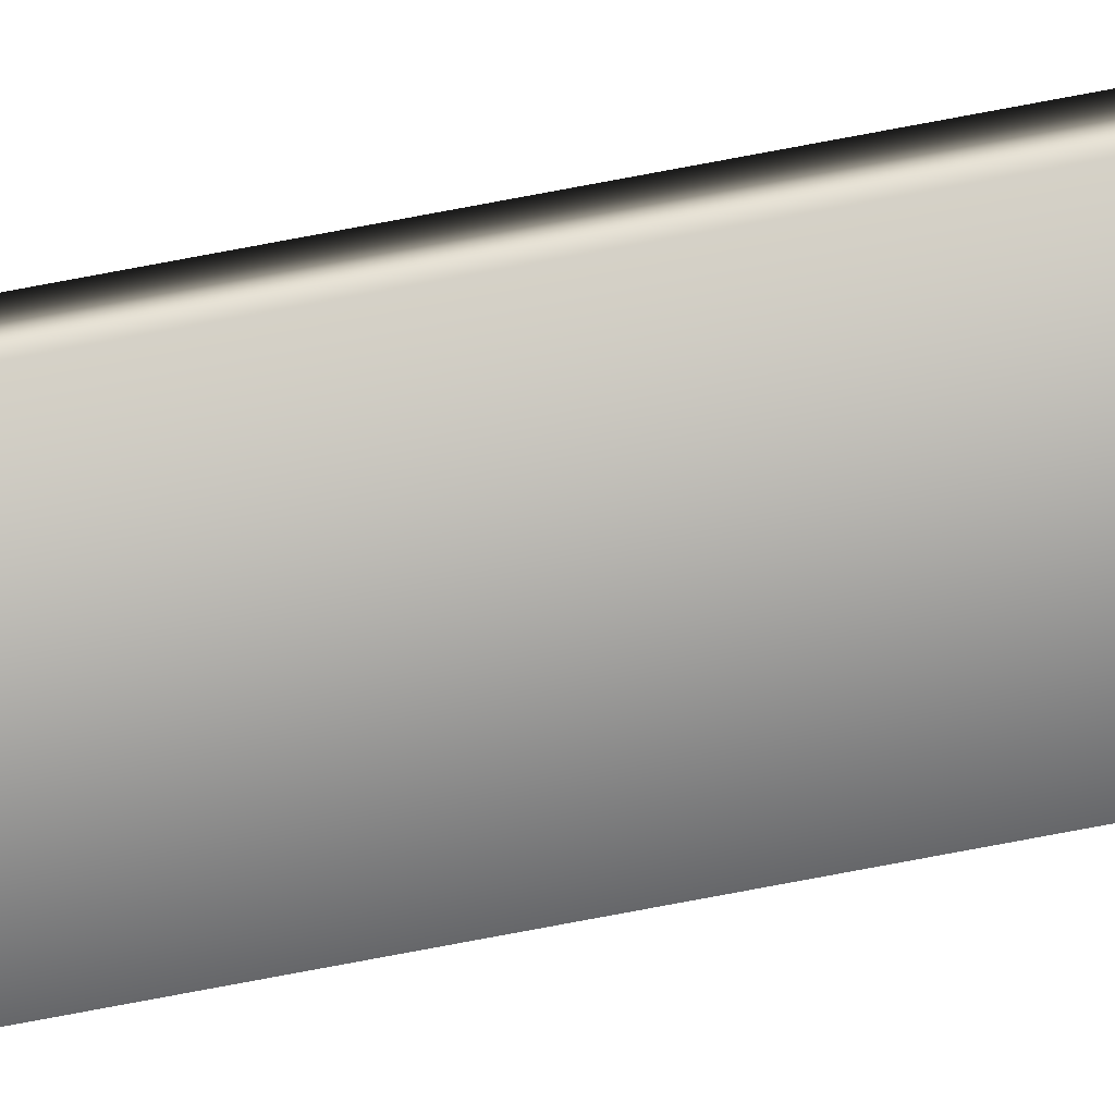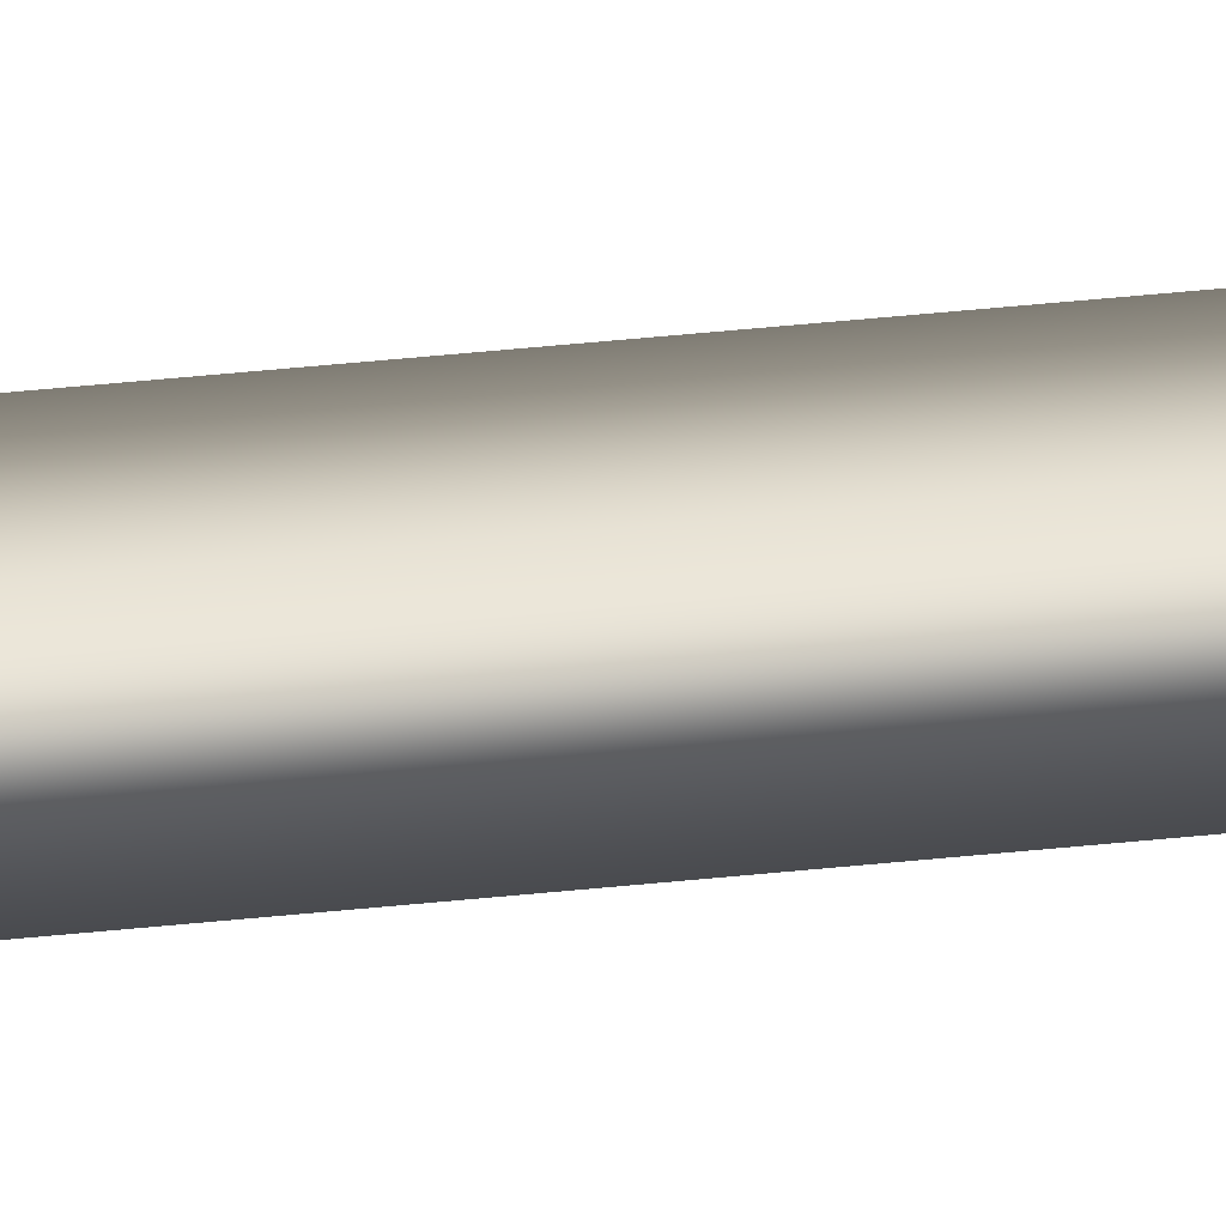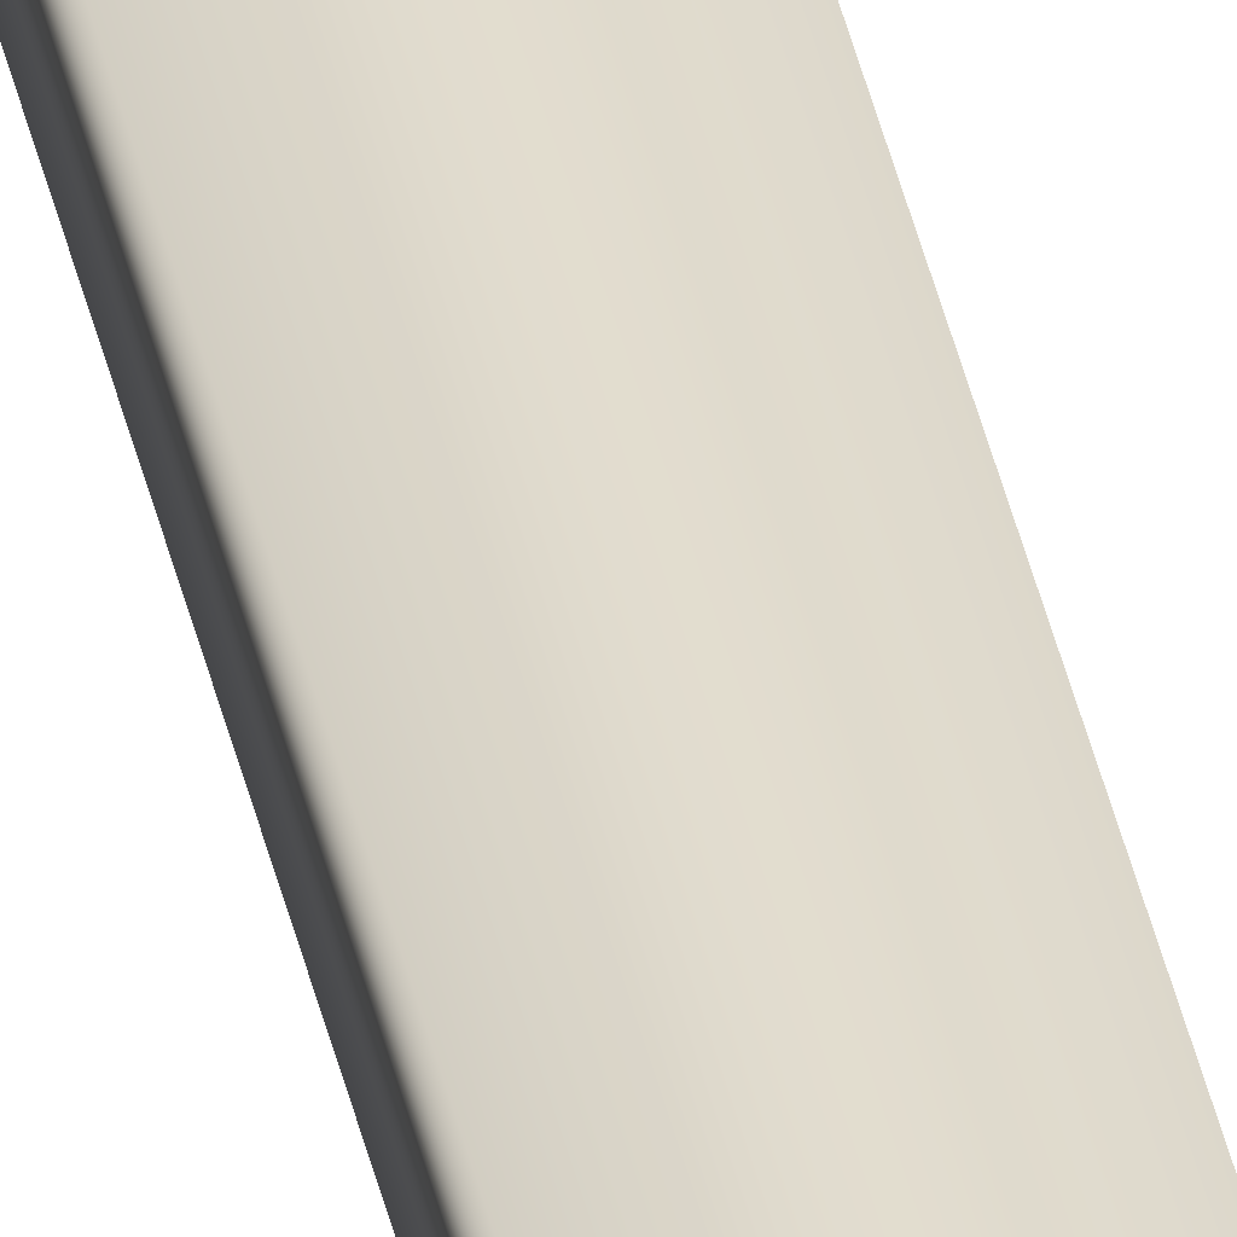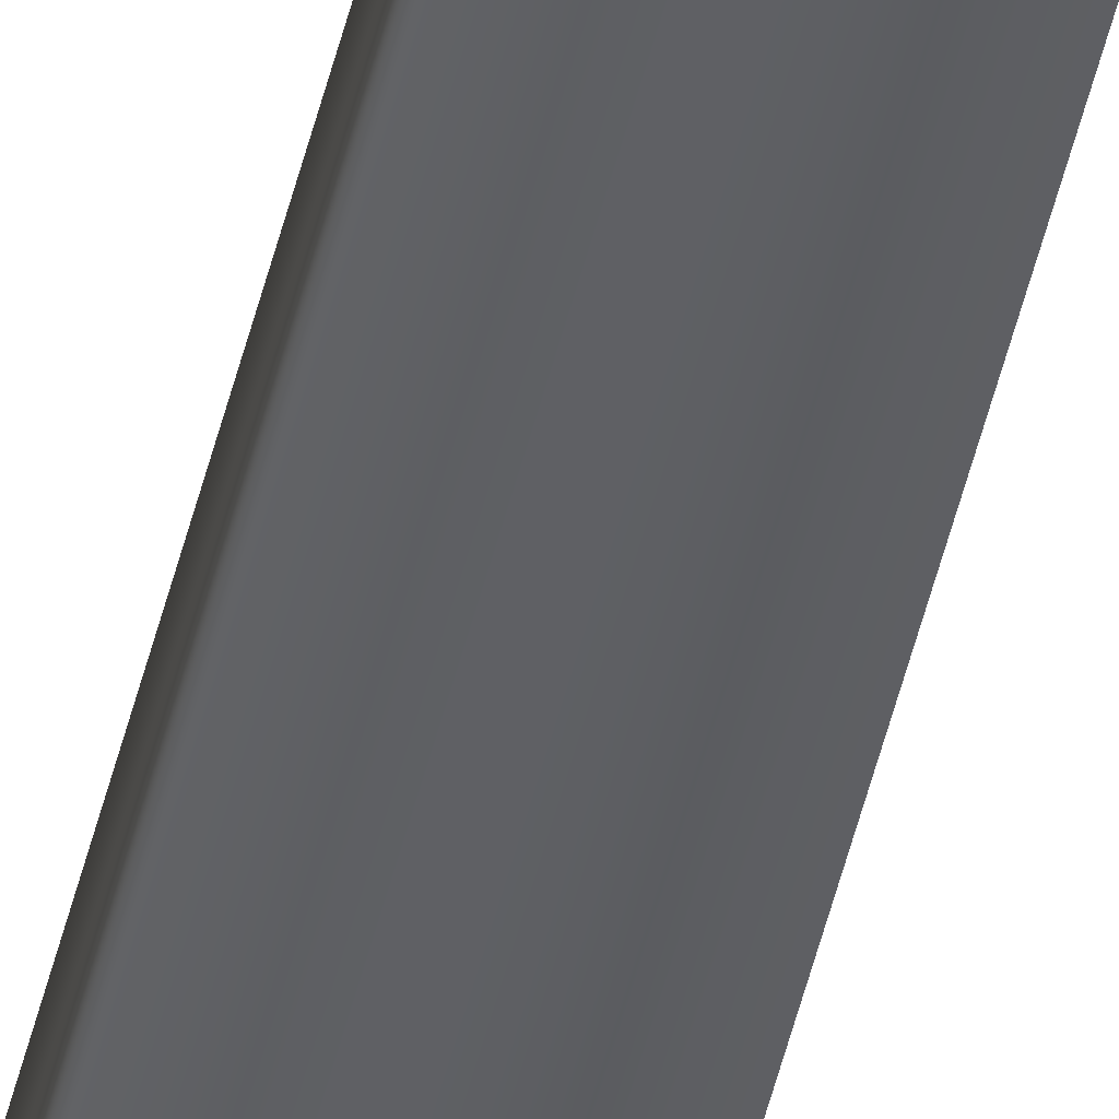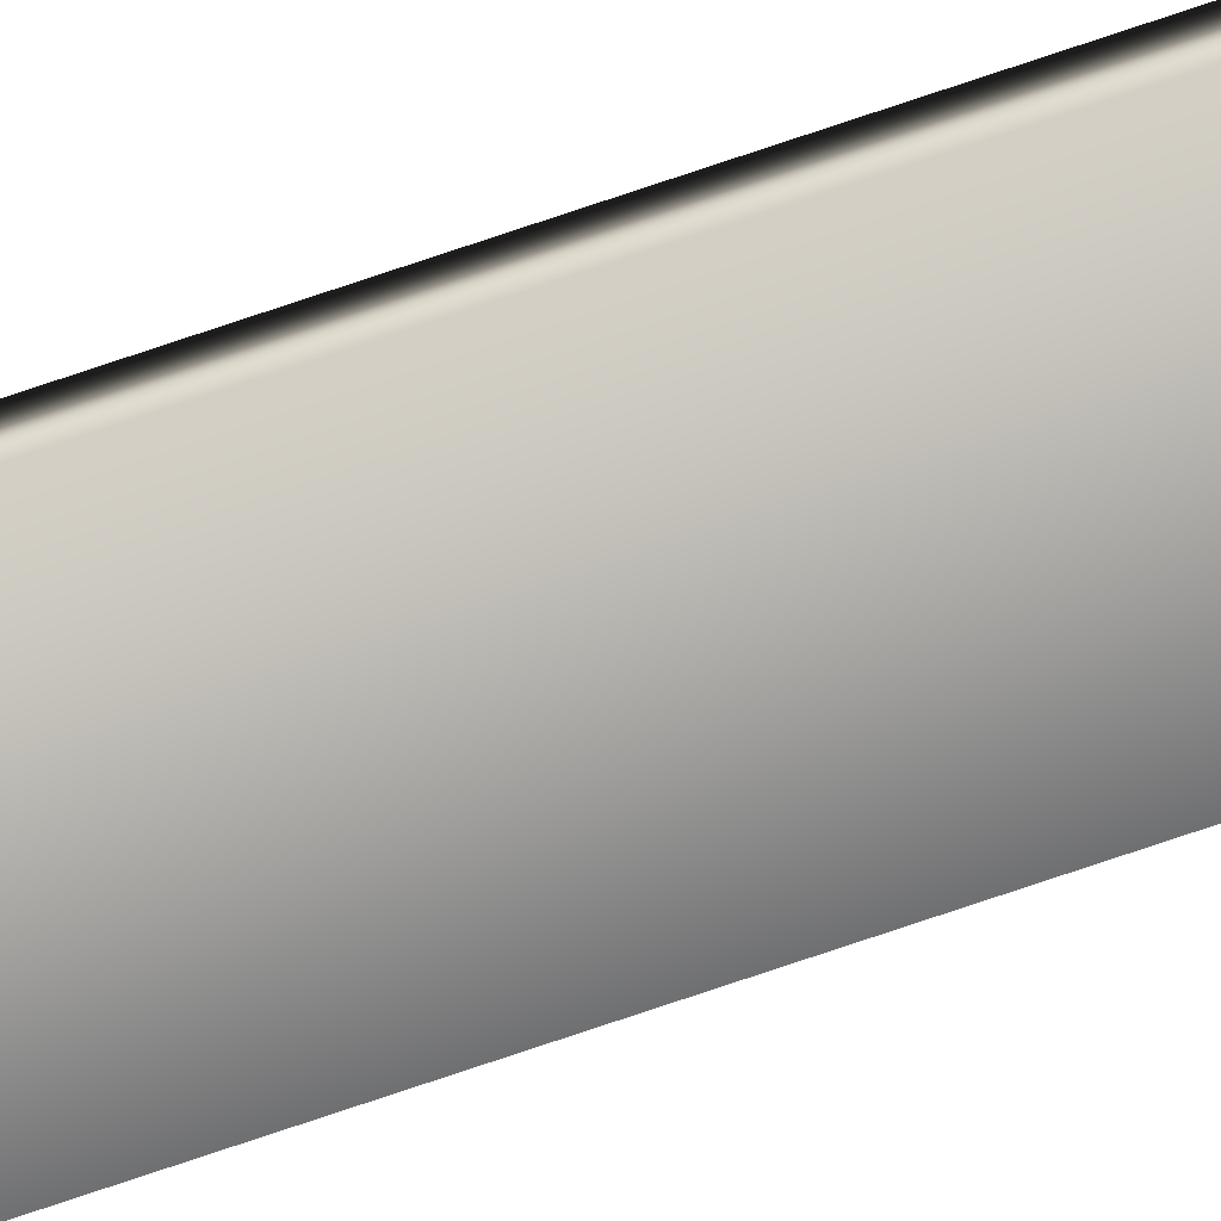
<metadata>
{"format":"obj","ext":"obj","renderer":"f3d","projection":"perspective","resolution":1024,"background":"white","views":[{"elev":-77.9,"azim":-79.4,"up":"+Y"},{"elev":14.1,"azim":-109.5,"up":"+Y"},{"elev":34.7,"azim":-10.8,"up":"+Y"},{"elev":-43.5,"azim":167.8,"up":"+Y"},{"elev":-79.7,"azim":-71.6,"up":"+Y"}]}
</metadata>
<code>
v -35.56 55.65 69.28
v -35.56 55.67 69.28
v -35.56 55.65 65.32
v -35.56 55.67 65.32
v -35.52 55.67 65.32
v -35.52 55.65 65.32
v -35.52 55.65 69.28
v -35.52 55.67 69.28
f 1 2 3
f 3 2 4
f 5 6 4
f 4 6 3
f 1 3 7
f 7 3 6
f 8 5 2
f 2 5 4
f 2 1 8
f 8 1 7
f 8 7 5
f 5 7 6

</code>
